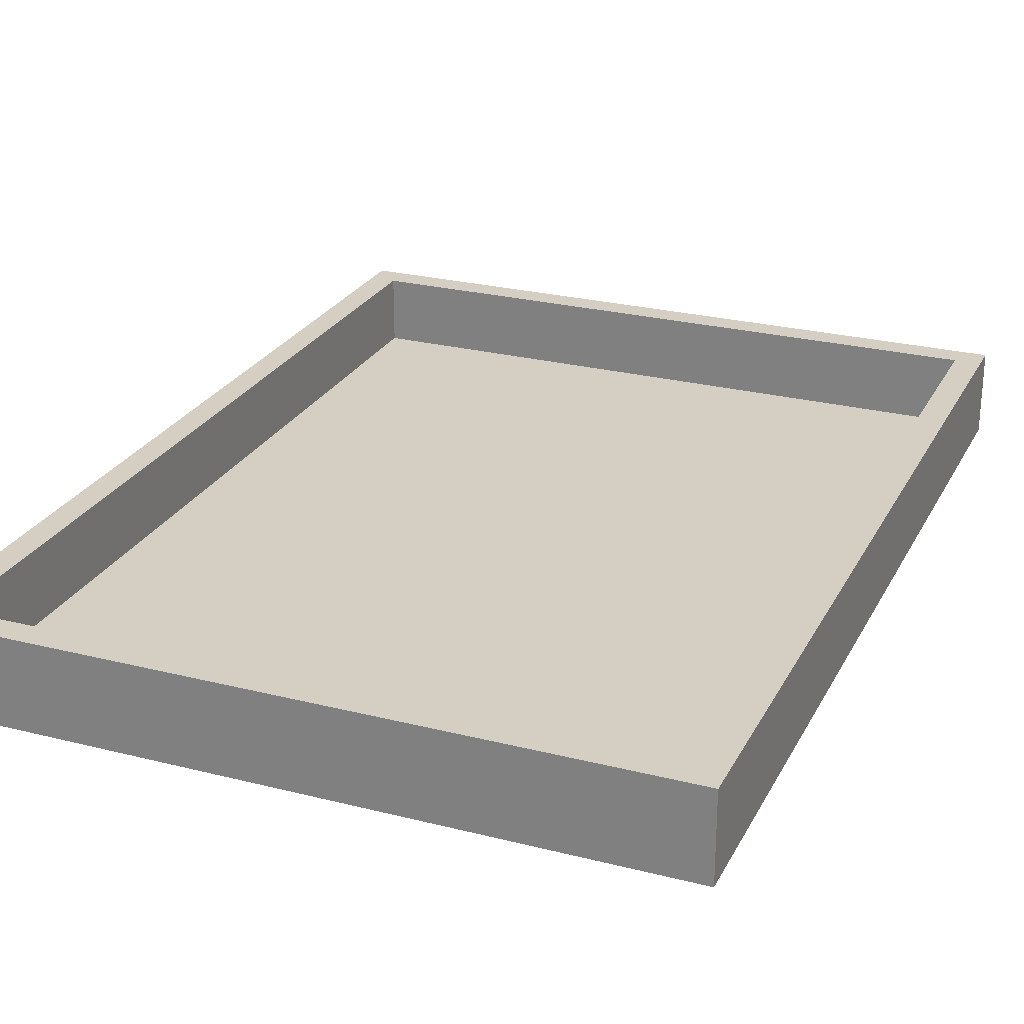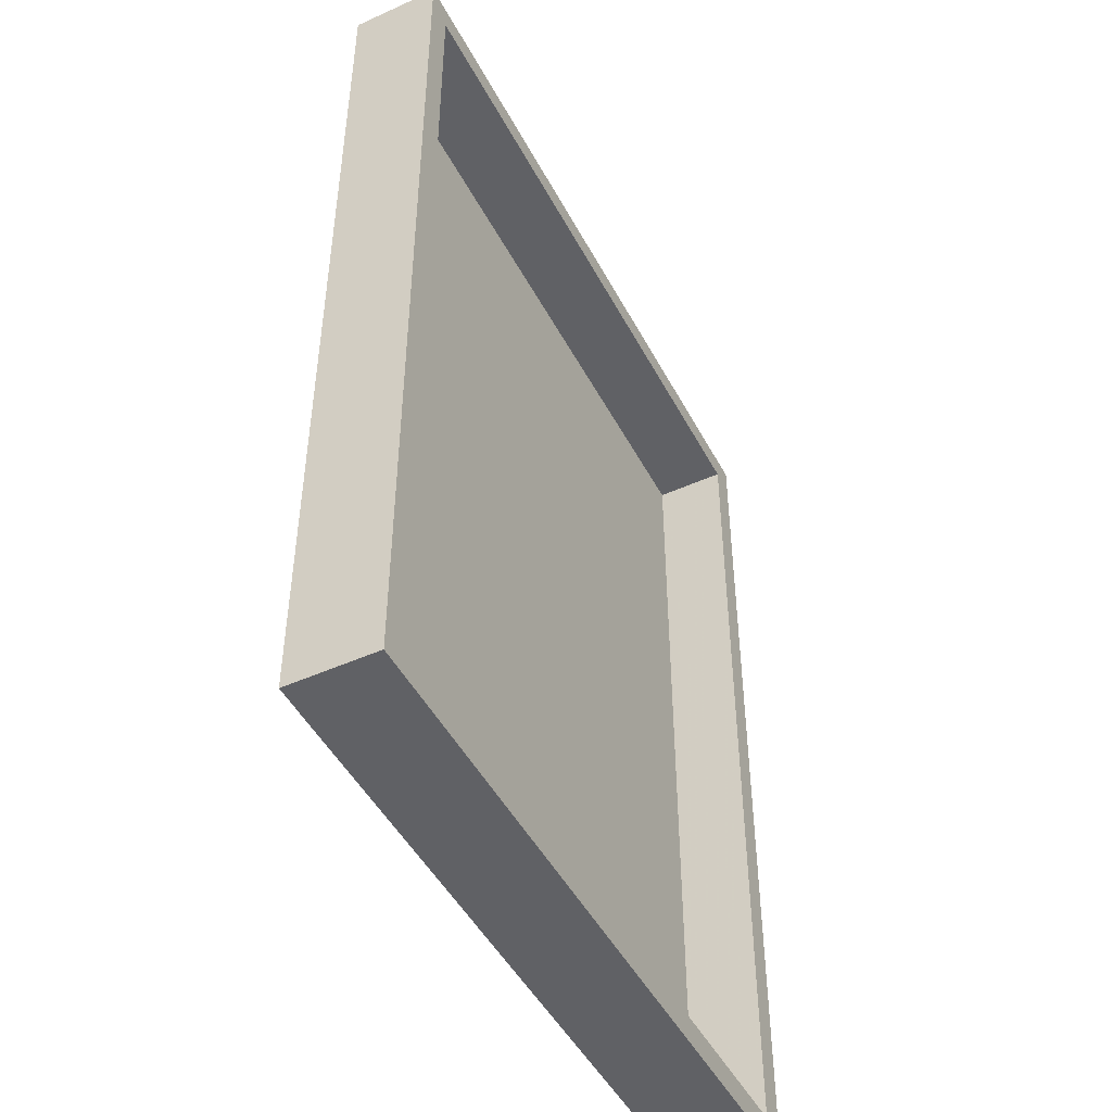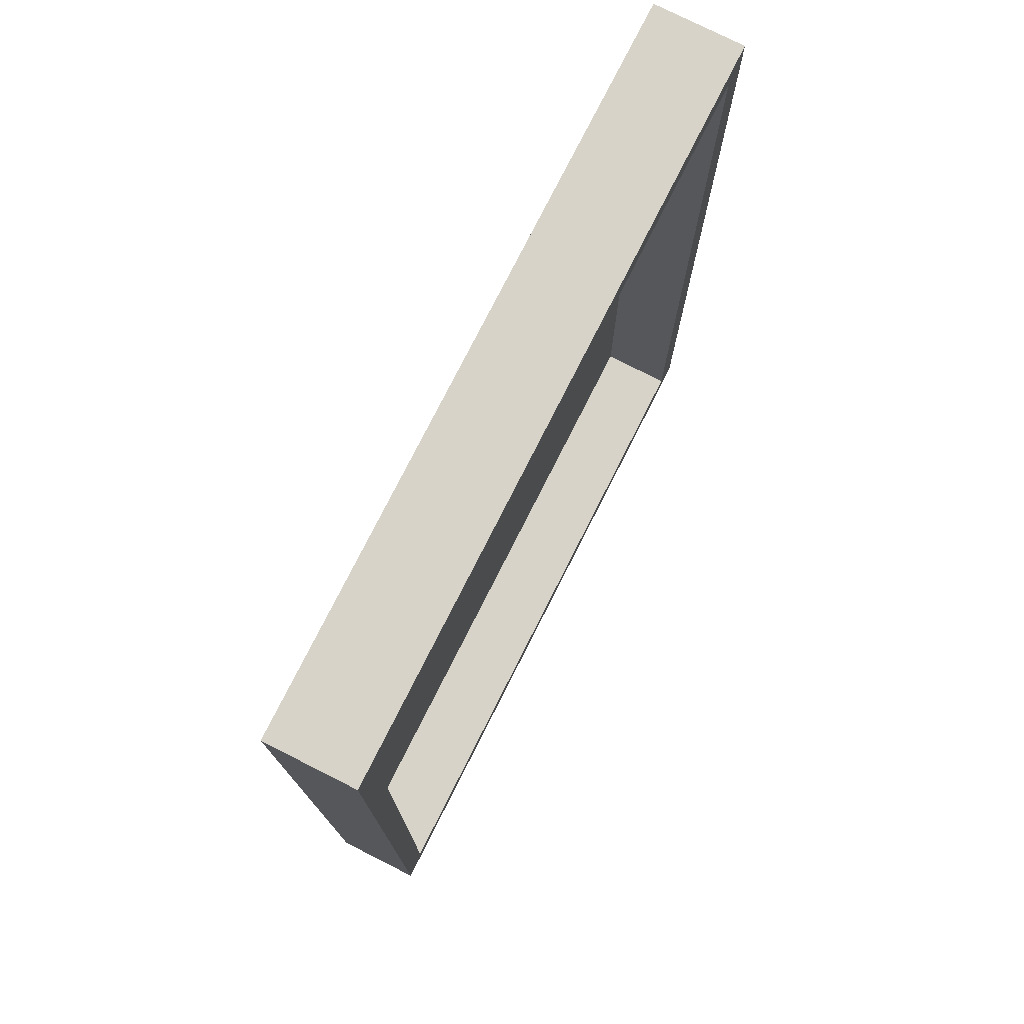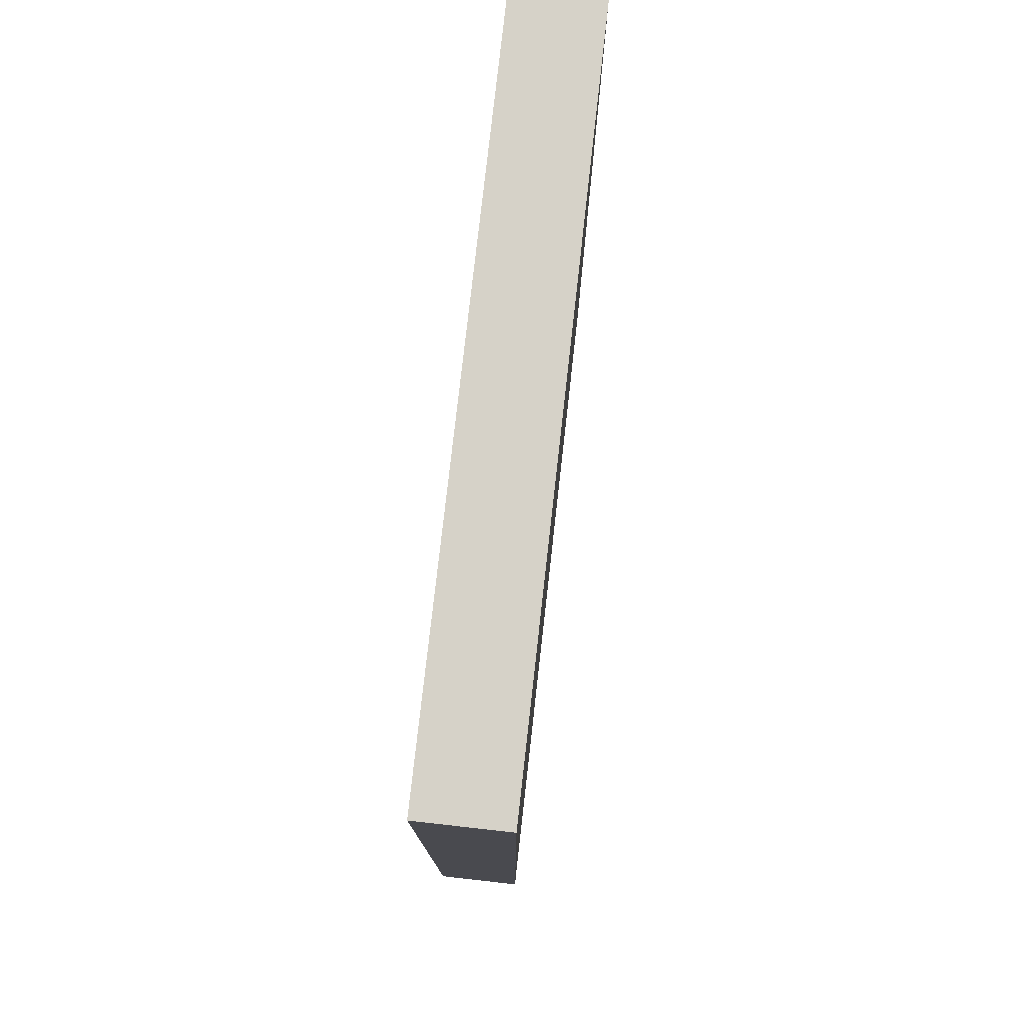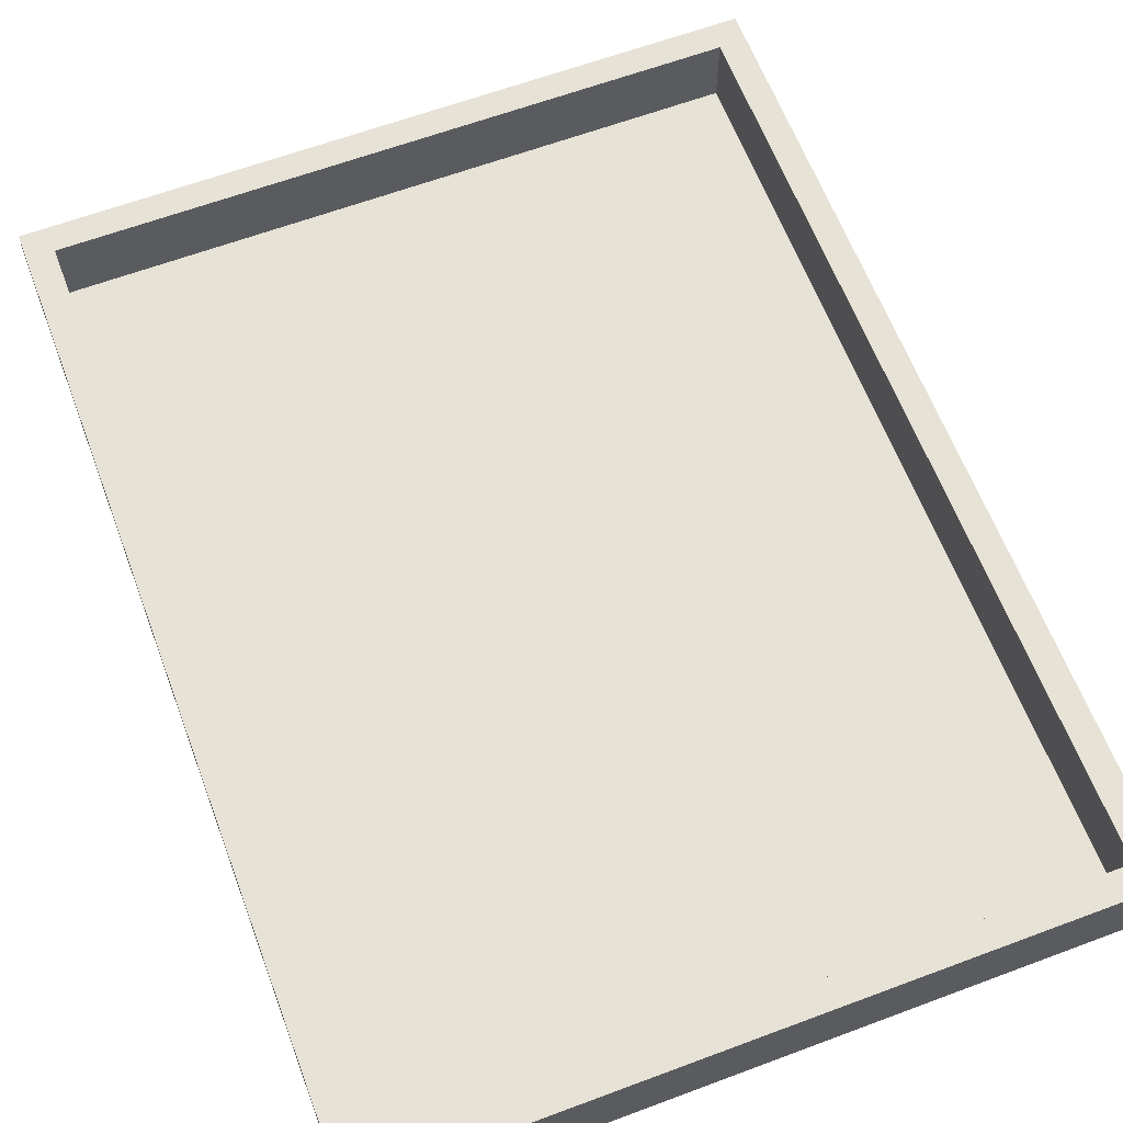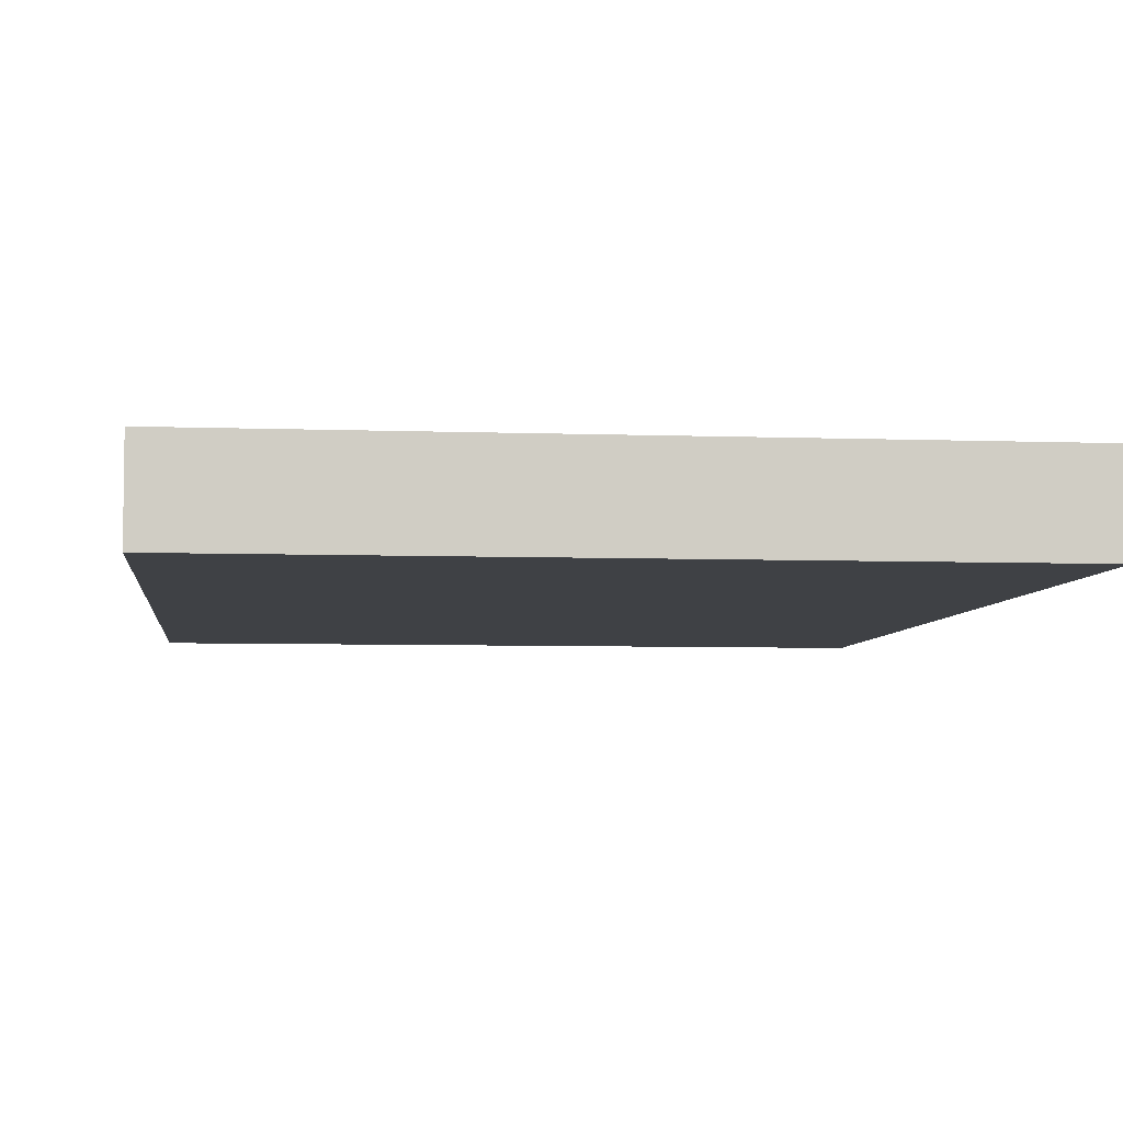
<metadata>
{"format":"obj","ext":"obj","renderer":"f3d","projection":"perspective","resolution":1024,"background":"white","views":[{"elev":25.4,"azim":22.2,"up":"+Y"},{"elev":-47.7,"azim":116.9,"up":"+Z"},{"elev":76.6,"azim":116.8,"up":"+Z"},{"elev":78.0,"azim":-83.6,"up":"+Z"},{"elev":63.0,"azim":-20.7,"up":"+Y"},{"elev":-5.6,"azim":-6.6,"up":"+Y"}]}
</metadata>
<code>
o Cube
v 5 -0.6183 -6.579
v 5 -0.6183 6.595
v -5 -0.6183 6.595
v -5 -0.6183 -6.579
v 5 0.6042 -6.579
v 5 0.6042 6.595
v -5 0.6042 6.595
v -5 0.6042 -6.579
v 4.622 0.6042 -6.201
v 4.622 0.6042 6.217
v -4.622 0.6042 6.217
v -4.622 0.6042 -6.201
v 4.622 -0.3938 -6.201
v 4.622 -0.3938 6.217
v -4.622 -0.3938 6.217
v -4.622 -0.3938 -6.201
f 1 2 3 4
f 8 7 11 12
f 5 1 4 8
f 7 6 10 11
f 5 8 12 9
f 6 5 9 10
f 11 10 14 15
f 9 12 16 13
f 13 16 15 14
f 1 5 6 2
f 2 6 7 3
f 3 7 8 4
f 12 11 15 16
f 10 9 13 14

</code>
